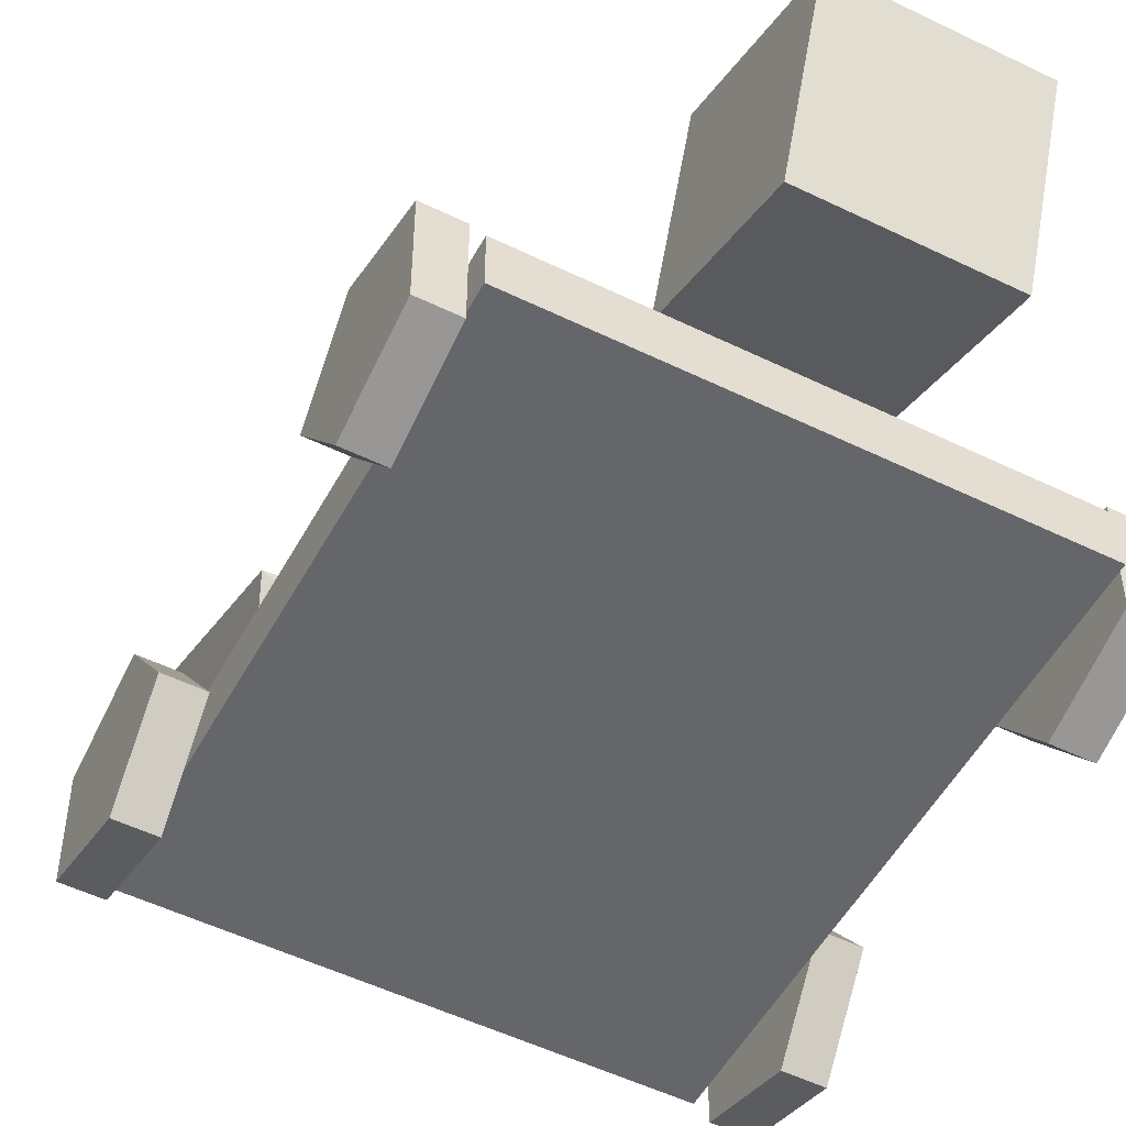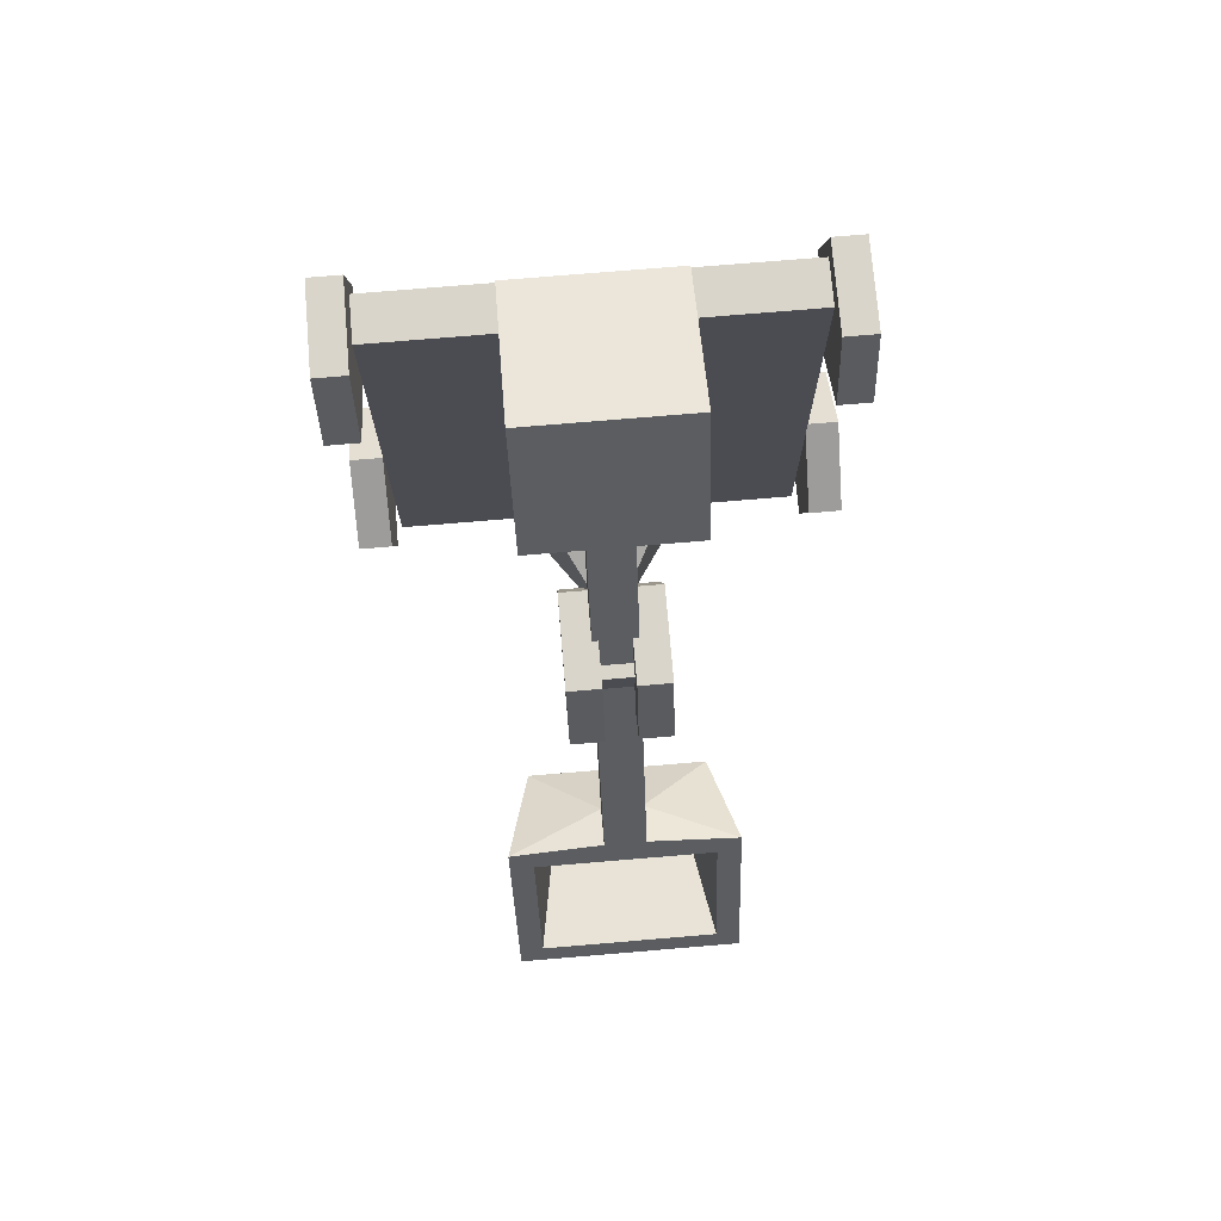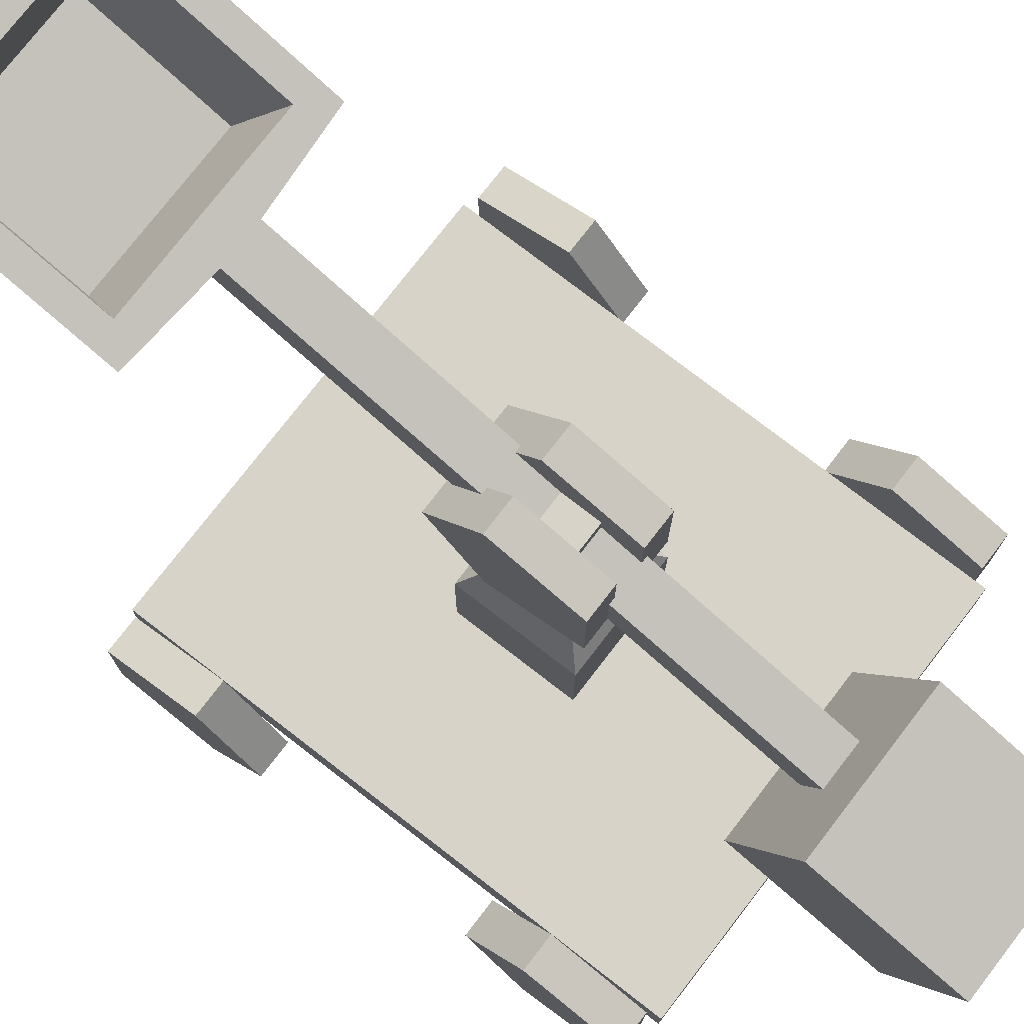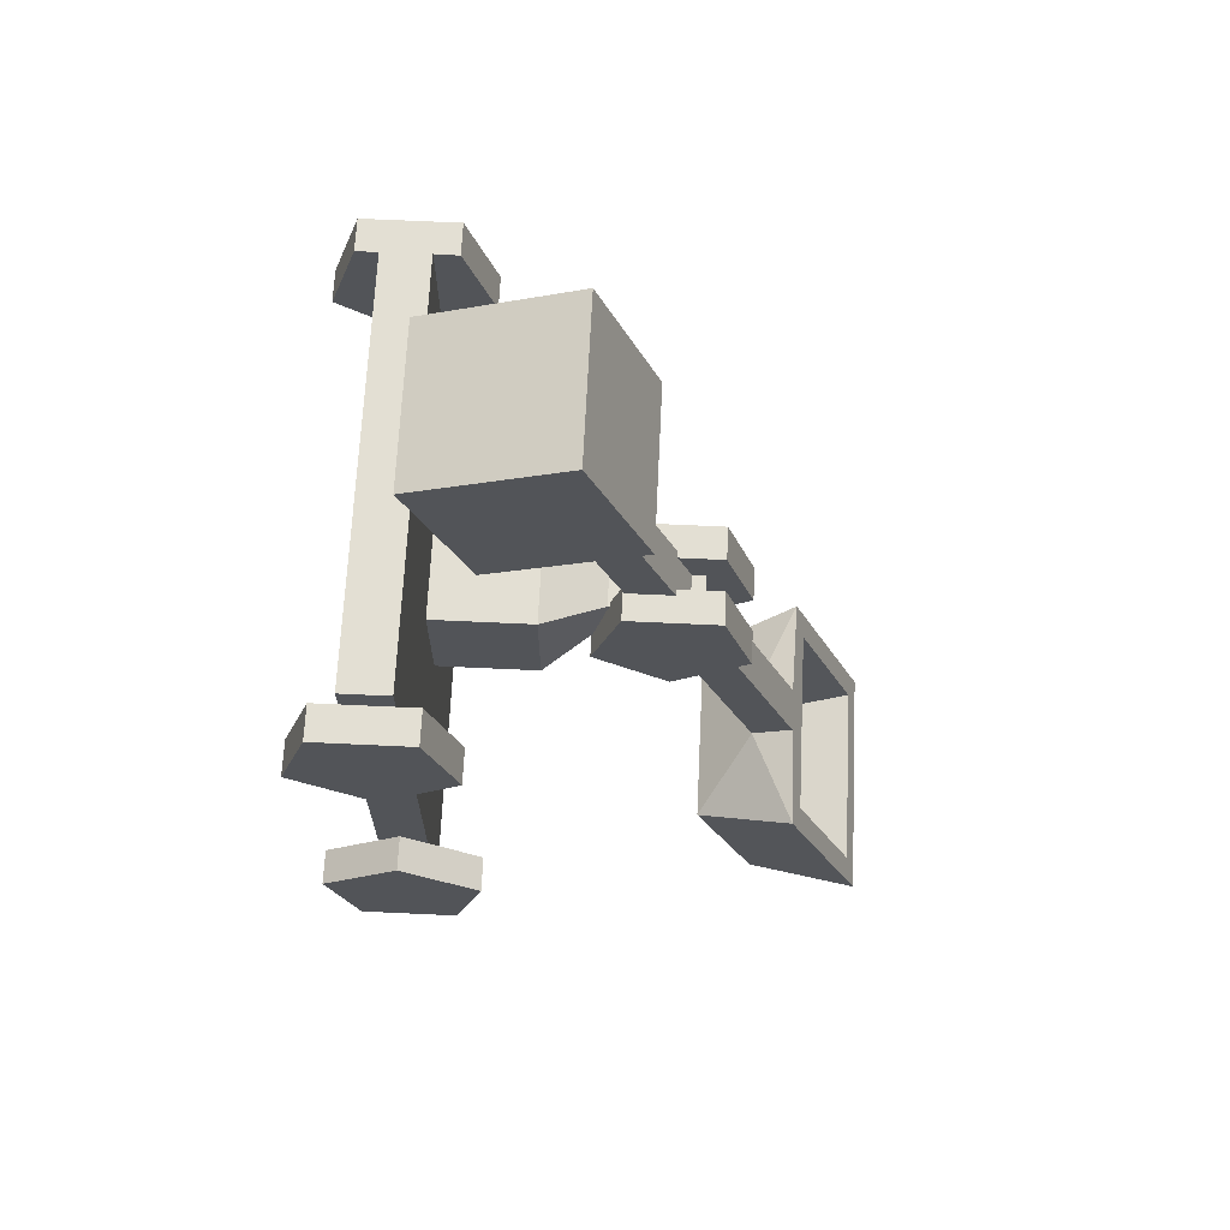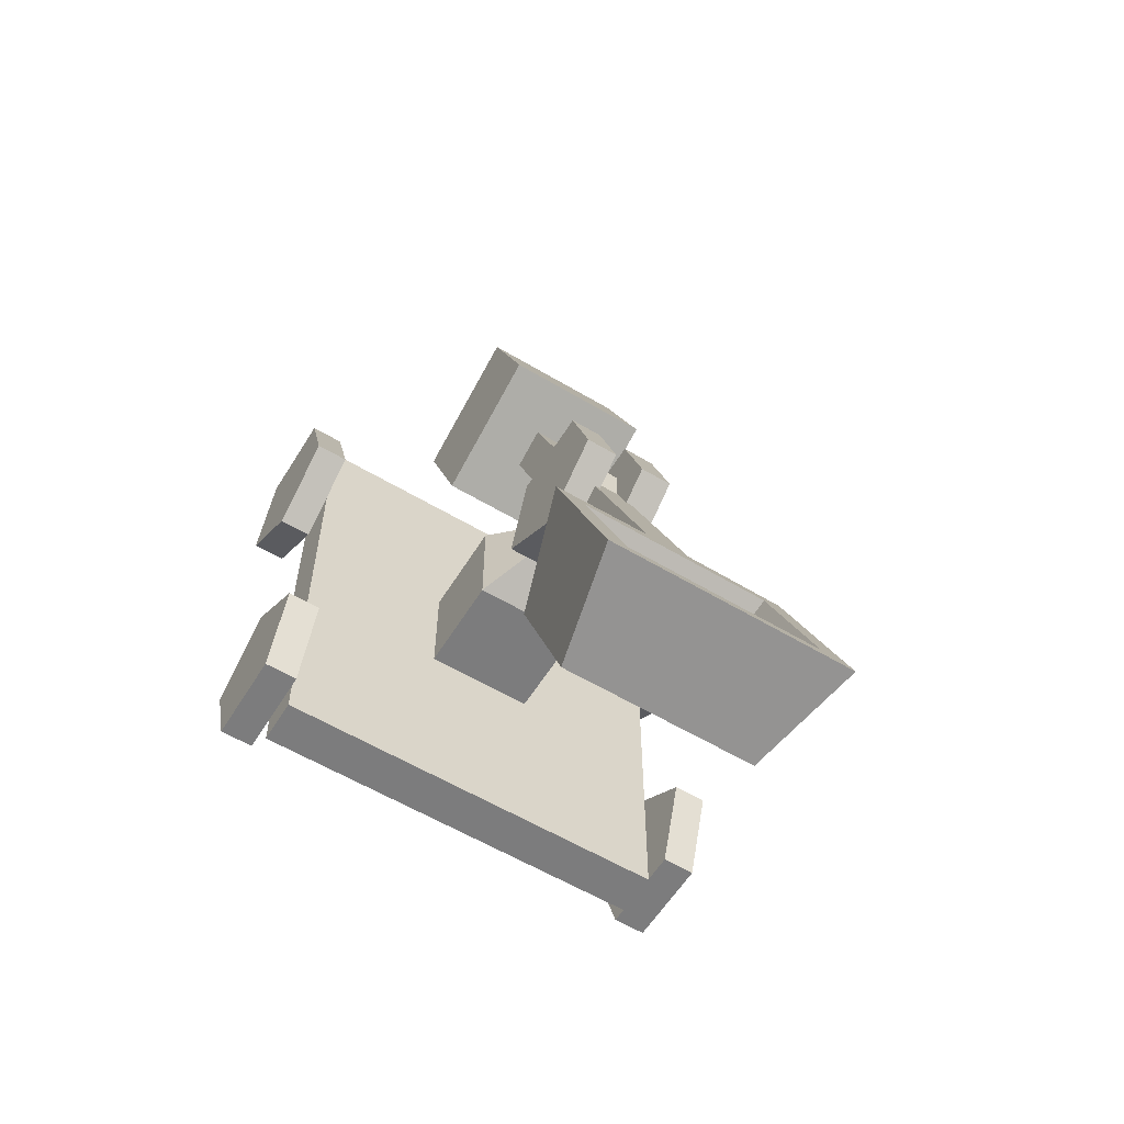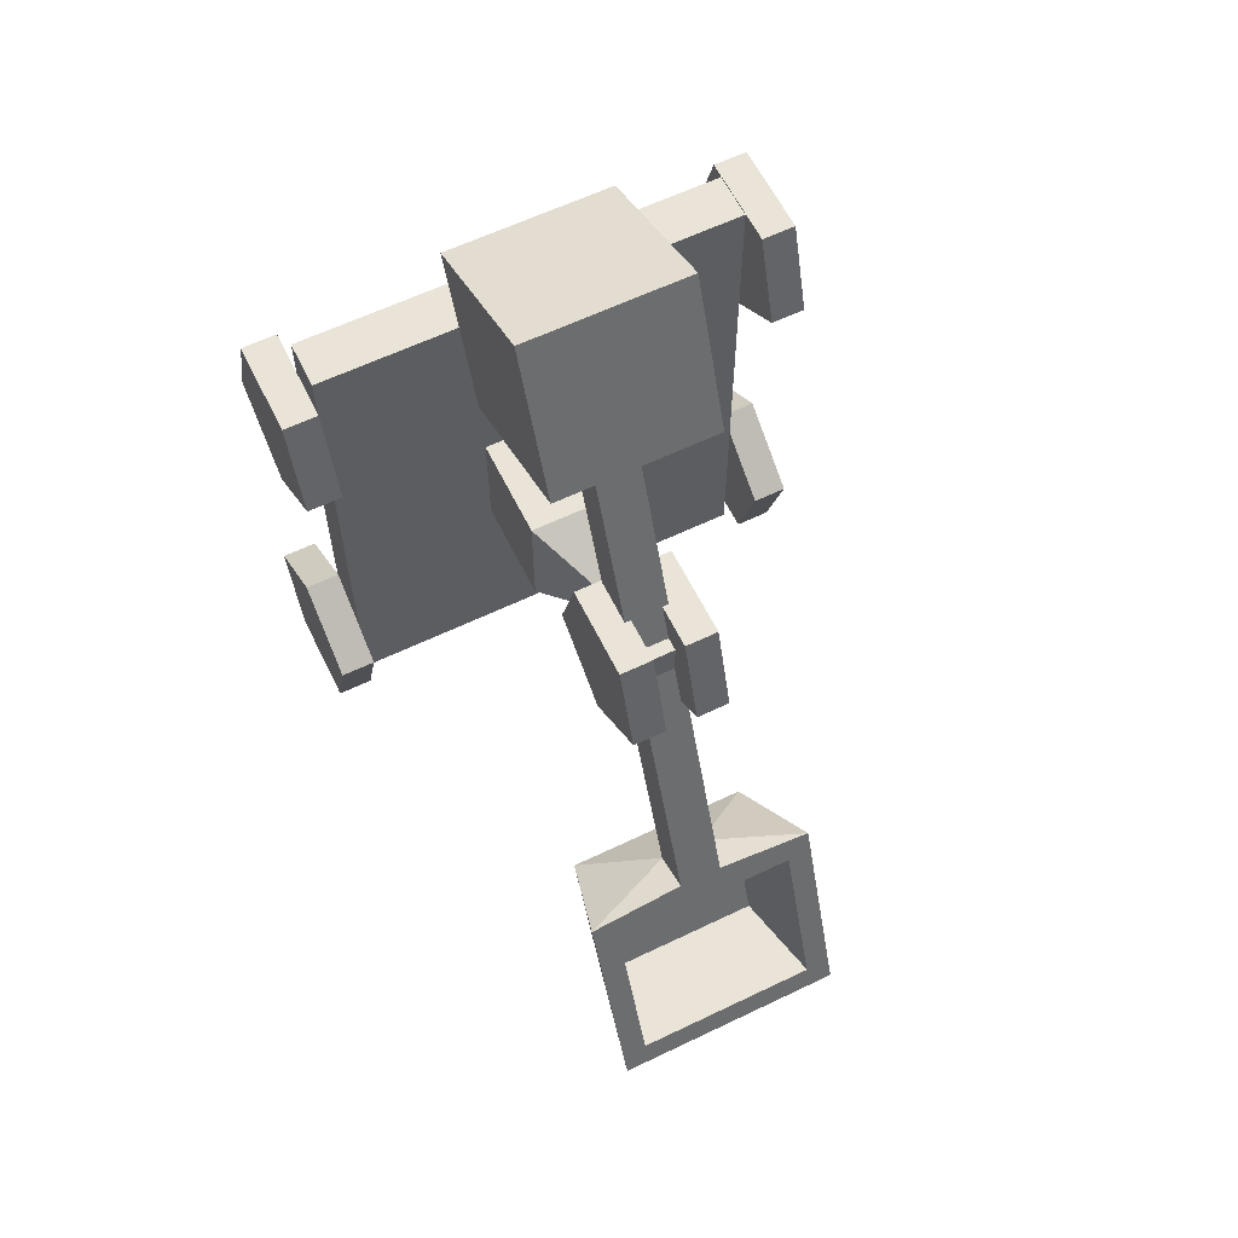
<metadata>
{"format":"obj","ext":"obj","renderer":"f3d","projection":"perspective","resolution":1024,"background":"white","views":[{"elev":-51.8,"azim":-27.9,"up":"+Y"},{"elev":74.2,"azim":175.2,"up":"+Z"},{"elev":76.4,"azim":-52.3,"up":"+Y"},{"elev":66.9,"azim":92.7,"up":"+Z"},{"elev":-58.8,"azim":148.4,"up":"+Z"},{"elev":61.1,"azim":153.9,"up":"+Z"}]}
</metadata>
<code>
o Cylinder.001
v 0.1976 3.096 -1.102
v 0.6176 3.096 -1.102
v 0.1976 2.145 -0.4107
v 0.6176 2.145 -0.4107
v 0.1976 2.509 0.7073
v 0.6176 2.509 0.7073
v 0.1976 3.684 0.7073
v 0.6176 3.684 0.7073
v 0.1976 4.047 -0.4107
v 0.6176 4.047 -0.4107
v -0.1976 3.096 -1.102
v -0.6176 3.096 -1.102
v -0.1976 2.145 -0.4107
v -0.6176 2.145 -0.4107
v -0.1976 2.509 0.7073
v -0.6176 2.509 0.7073
v -0.1976 3.684 0.7073
v -0.6176 3.684 0.7073
v -0.1976 4.047 -0.4107
v -0.6176 4.047 -0.4107
v 2.598 0.2951 -3.192
v 2.598 -0.2951 -3.192
v 2.598 0.2951 3.192
v 2.598 -0.2951 3.192
v -2.598 0.2951 -3.192
v -2.598 -0.2951 -3.192
v -2.598 0.2951 3.192
v -2.598 -0.2951 3.192
v 2.661 0 1.244
v 3.081 -0 1.244
v 2.661 -0.9511 1.935
v 3.081 -0.9511 1.935
v 2.661 -0.5878 3.053
v 3.081 -0.5878 3.053
v 2.661 0.5878 3.053
v 3.081 0.5878 3.053
v 2.661 0.9511 1.935
v 3.081 0.9511 1.935
v -2.661 0 1.244
v -3.081 -0 1.244
v -2.661 -0.9511 1.935
v -3.081 -0.9511 1.935
v -2.661 -0.5878 3.053
v -3.081 -0.5878 3.053
v -2.661 0.5878 3.053
v -3.081 0.5878 3.053
v -2.661 0.9511 1.935
v -3.081 0.9511 1.935
v 2.661 0 -1.244
v 3.081 -0 -1.244
v 2.661 -0.9511 -1.935
v 3.081 -0.9511 -1.935
v 2.661 -0.5878 -3.053
v 3.081 -0.5878 -3.053
v 2.661 0.5878 -3.053
v 3.081 0.5878 -3.053
v 2.661 0.9511 -1.935
v 3.081 0.9511 -1.935
v -2.661 0 -1.244
v -3.081 -0 -1.244
v -2.661 -0.9511 -1.935
v -3.081 -0.9511 -1.935
v -2.661 -0.5878 -3.053
v -3.081 -0.5878 -3.053
v -2.661 0.5878 -3.053
v -3.081 0.5878 -3.053
v -2.661 0.9511 -1.935
v -3.081 0.9511 -1.935
v -0.7034 0.1563 0.7034
v -0.7034 1.563 0.7034
v -0.7034 0.1563 -0.7034
v -0.7034 1.563 -0.7034
v 0.7034 0.1563 0.7034
v 0.7034 1.563 0.7034
v 0.7034 0.1563 -0.7034
v 0.7034 1.563 -0.7034
v -0.2517 2.332 0.2517
v -0.2517 2.332 -0.2517
v 0.2517 2.332 0.2517
v 0.2517 2.332 -0.2517
v -0.2517 3.464 0.2517
v -0.2517 3.464 -0.2517
v 0.2517 3.464 0.2517
v 0.2517 3.464 -0.2517
v -1 0.2773 4.544
v -1 2.144 5.262
v -0.2751 1.671 2.937
v -0.2751 2.185 3.135
v 1 0.2773 4.544
v 1 2.144 5.262
v 0.2751 1.671 2.937
v 0.2751 2.185 3.135
v -1 2.862 3.395
v -1 0.9946 2.677
v 1 0.9946 2.677
v 1 2.862 3.395
v -0.2751 4.209 -3.668
v -0.2751 4.723 -3.471
v 0.2751 4.209 -3.668
v 0.2751 4.723 -3.471
v -1.188 4.344 -6.416
v -1.194 5.654 -5.894
v 1.201 4.344 -6.416
v 1.207 5.654 -5.894
v 1.201 3.548 -4.345
v 1.207 4.871 -3.855
v -1.188 3.548 -4.345
v -1.194 4.871 -3.855
v -1.51 5.768 -6.19
v 1.524 5.768 -6.19
v 1.524 4.757 -3.56
v -1.51 4.757 -3.56
v -0.9832 4.415 -6.165
v 0.9967 4.415 -6.165
v 0.9967 3.769 -4.484
v -0.9832 3.769 -4.484
f 2 3 1
f 4 5 3
f 6 7 5
f 10 8 6
f 8 9 7
f 10 1 9
f 3 7 9
f 13 12 11
f 15 14 13
f 17 16 15
f 16 20 12
f 19 18 17
f 11 20 19
f 19 15 13
f 25 23 21
f 23 28 24
f 27 26 28
f 22 28 26
f 21 24 22
f 25 22 26
f 29 32 31
f 32 33 31
f 34 35 33
f 38 36 34
f 36 37 35
f 38 29 37
f 31 35 37
f 39 42 40
f 43 42 41
f 45 44 43
f 44 48 40
f 47 46 45
f 39 48 47
f 47 45 43
f 49 52 50
f 53 52 51
f 55 54 53
f 54 58 50
f 57 56 55
f 49 58 57
f 57 55 53
f 59 62 61
f 62 63 61
f 64 65 63
f 68 66 64
f 66 67 65
f 68 59 67
f 61 65 67
f 70 71 69
f 72 75 71
f 76 73 75
f 74 69 73
f 75 69 71
f 76 79 74
f 79 81 77
f 70 78 72
f 74 77 70
f 72 80 76
f 82 83 84
f 78 84 80
f 80 83 79
f 77 82 78
f 86 94 85
f 92 98 88
f 95 90 89
f 90 85 89
f 95 85 94
f 93 90 96
f 87 93 88
f 91 94 87
f 88 96 92
f 91 96 95
f 105 110 111
f 87 98 97
f 91 100 92
f 87 99 91
f 109 103 101
f 107 103 105
f 106 116 108
f 107 109 101
f 97 112 107
f 100 112 98
f 99 107 105
f 99 111 100
f 104 109 102
f 106 110 104
f 108 109 112
f 108 111 106
f 115 113 116
f 104 115 106
f 102 116 113
f 102 114 104
f 2 4 3
f 4 6 5
f 6 8 7
f 6 4 2
f 2 10 6
f 8 10 9
f 10 2 1
f 9 1 3
f 3 5 7
f 13 14 12
f 15 16 14
f 17 18 16
f 12 14 16
f 16 18 20
f 19 20 18
f 11 12 20
f 13 11 19
f 19 17 15
f 25 27 23
f 23 27 28
f 27 25 26
f 22 24 28
f 21 23 24
f 25 21 22
f 29 30 32
f 32 34 33
f 34 36 35
f 34 32 30
f 30 38 34
f 36 38 37
f 38 30 29
f 37 29 31
f 31 33 35
f 39 41 42
f 43 44 42
f 45 46 44
f 40 42 44
f 44 46 48
f 47 48 46
f 39 40 48
f 41 39 43
f 39 47 43
f 49 51 52
f 53 54 52
f 55 56 54
f 50 52 54
f 54 56 58
f 57 58 56
f 49 50 58
f 51 49 53
f 49 57 53
f 59 60 62
f 62 64 63
f 64 66 65
f 64 62 60
f 60 68 64
f 66 68 67
f 68 60 59
f 67 59 61
f 61 63 65
f 70 72 71
f 72 76 75
f 76 74 73
f 74 70 69
f 75 73 69
f 76 80 79
f 79 83 81
f 70 77 78
f 74 79 77
f 72 78 80
f 82 81 83
f 78 82 84
f 80 84 83
f 77 81 82
f 86 93 94
f 92 100 98
f 95 96 90
f 90 86 85
f 95 89 85
f 93 86 90
f 87 94 93
f 91 95 94
f 88 93 96
f 91 92 96
f 105 103 110
f 87 88 98
f 91 99 100
f 87 97 99
f 109 110 103
f 107 101 103
f 106 115 116
f 107 112 109
f 97 98 112
f 100 111 112
f 99 97 107
f 99 105 111
f 104 110 109
f 106 111 110
f 108 102 109
f 108 112 111
f 115 114 113
f 104 114 115
f 102 108 116
f 102 113 114

</code>
